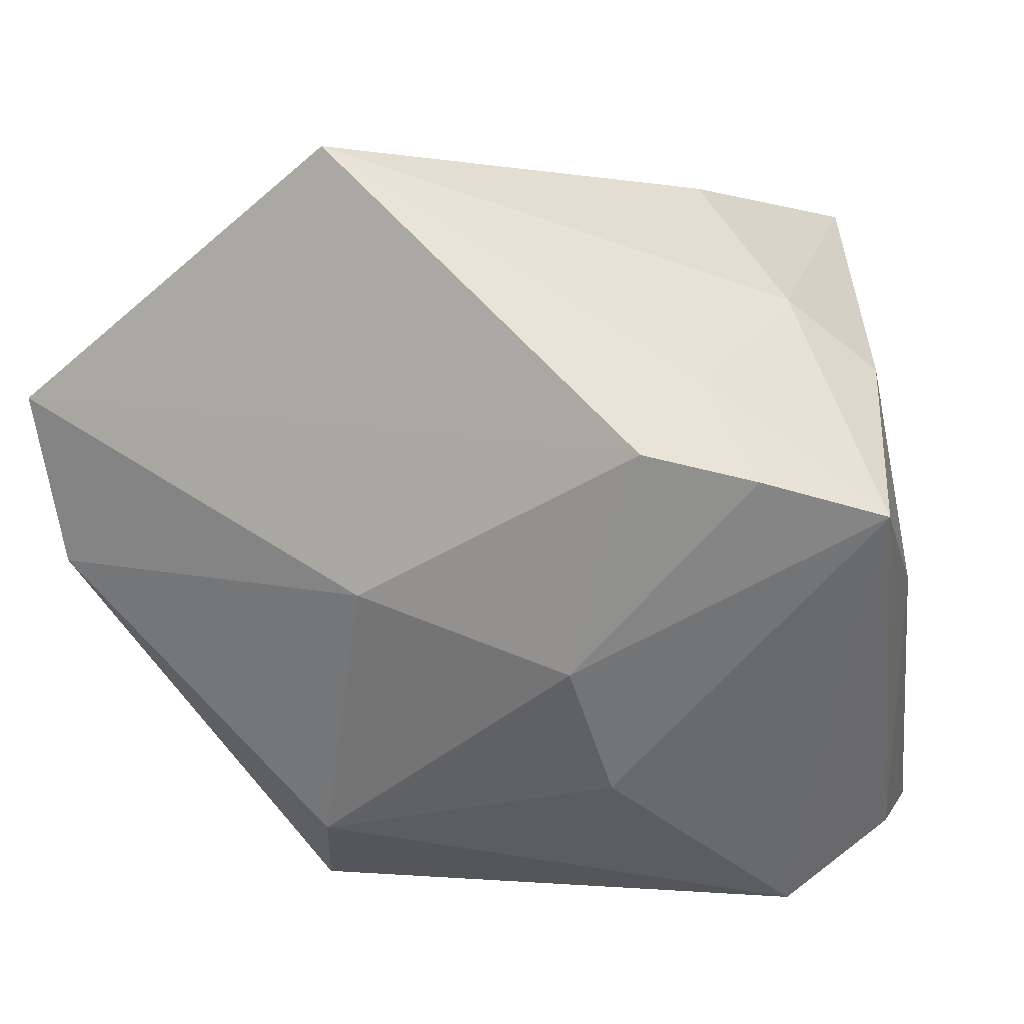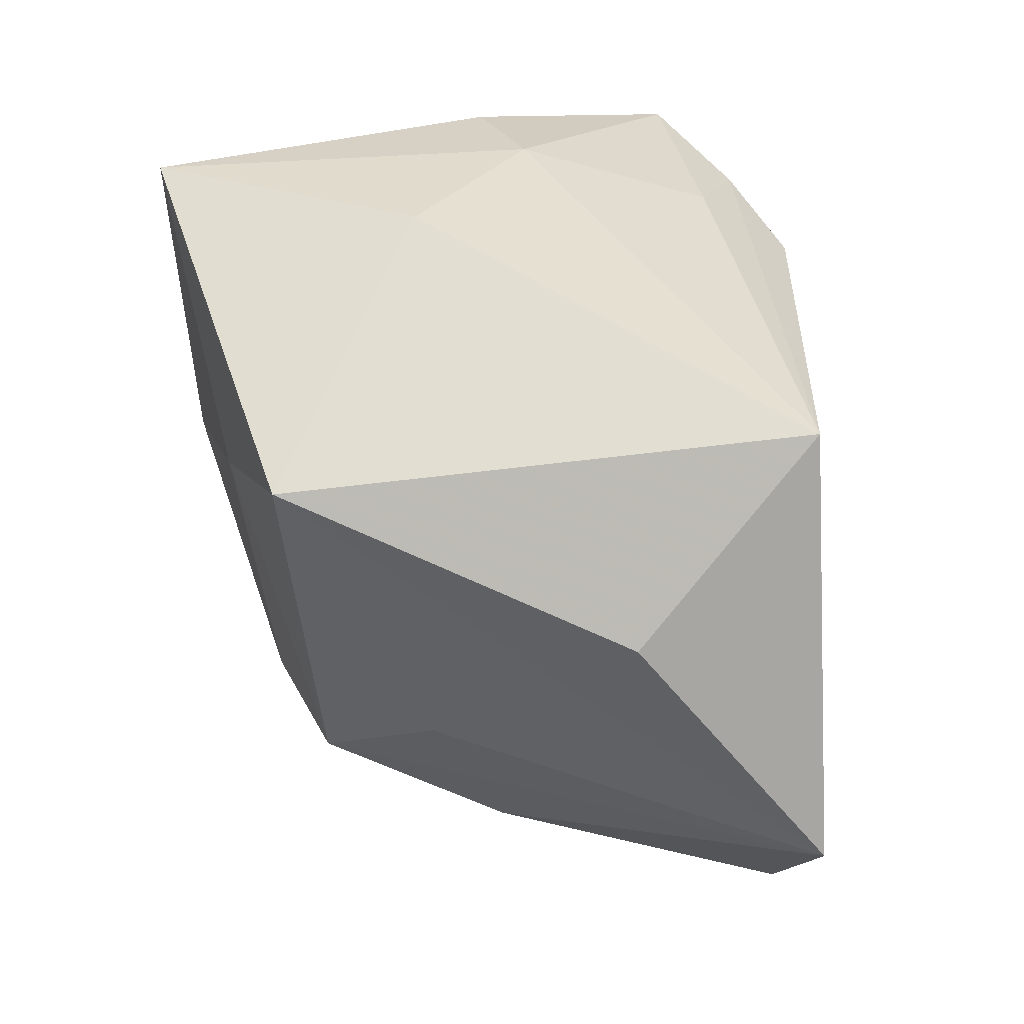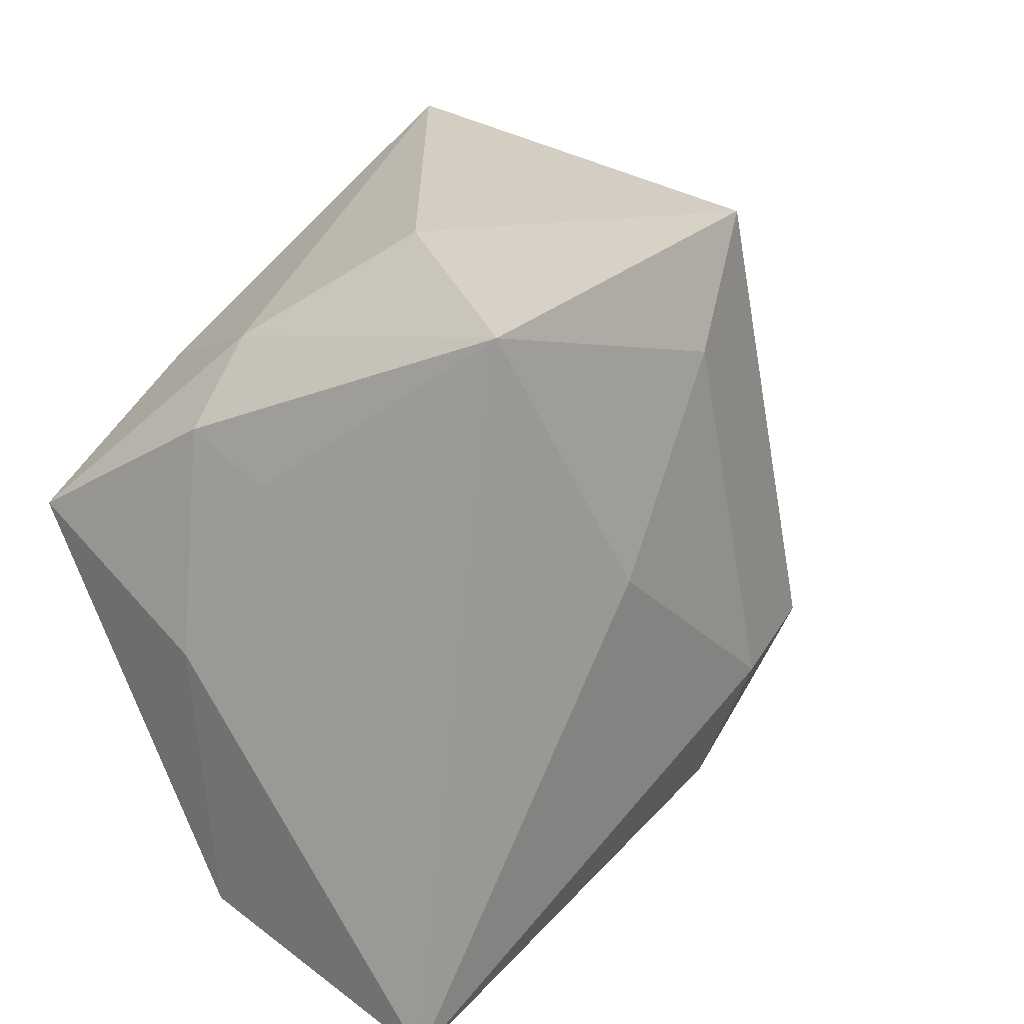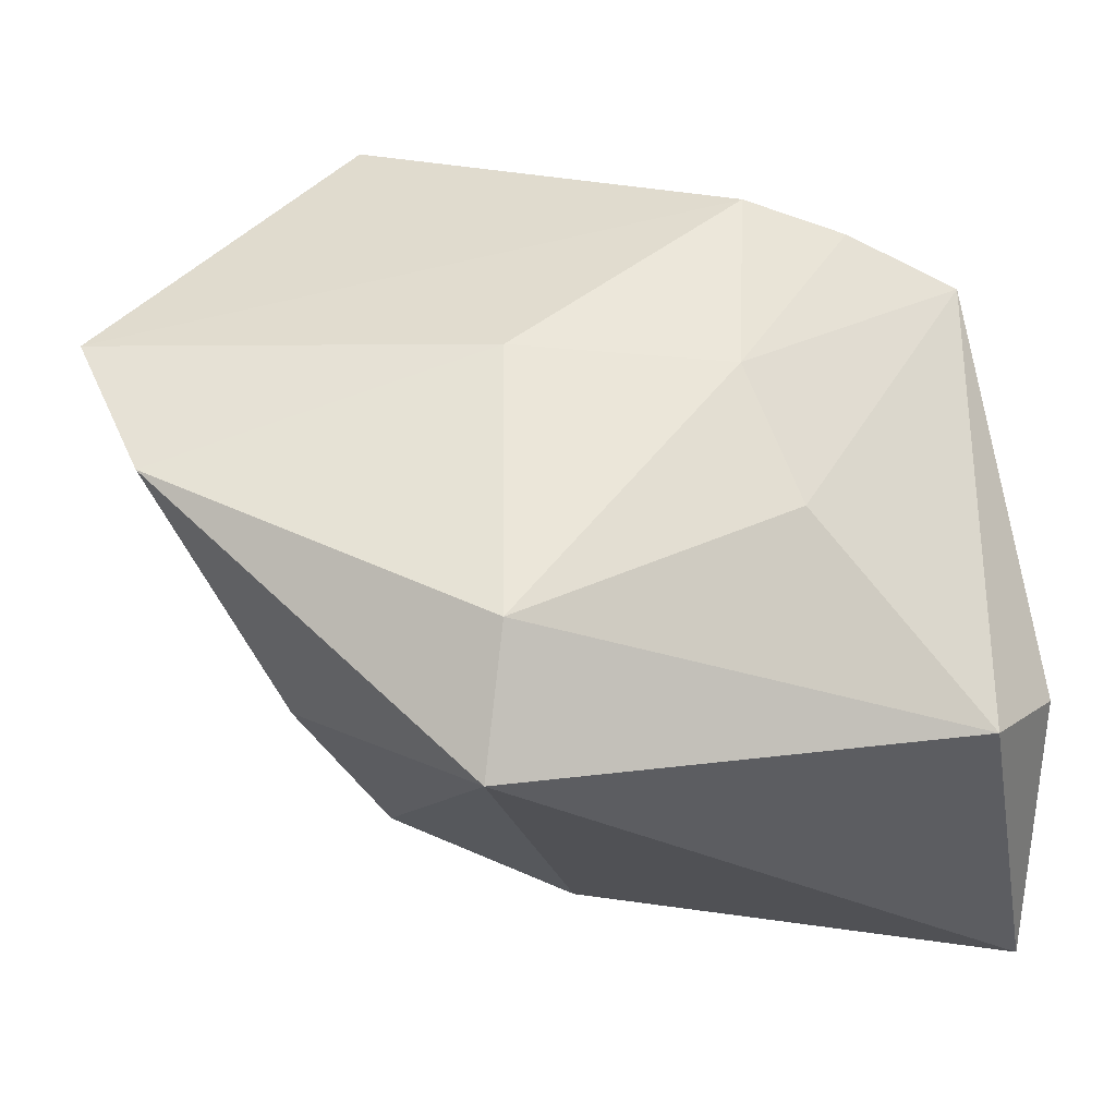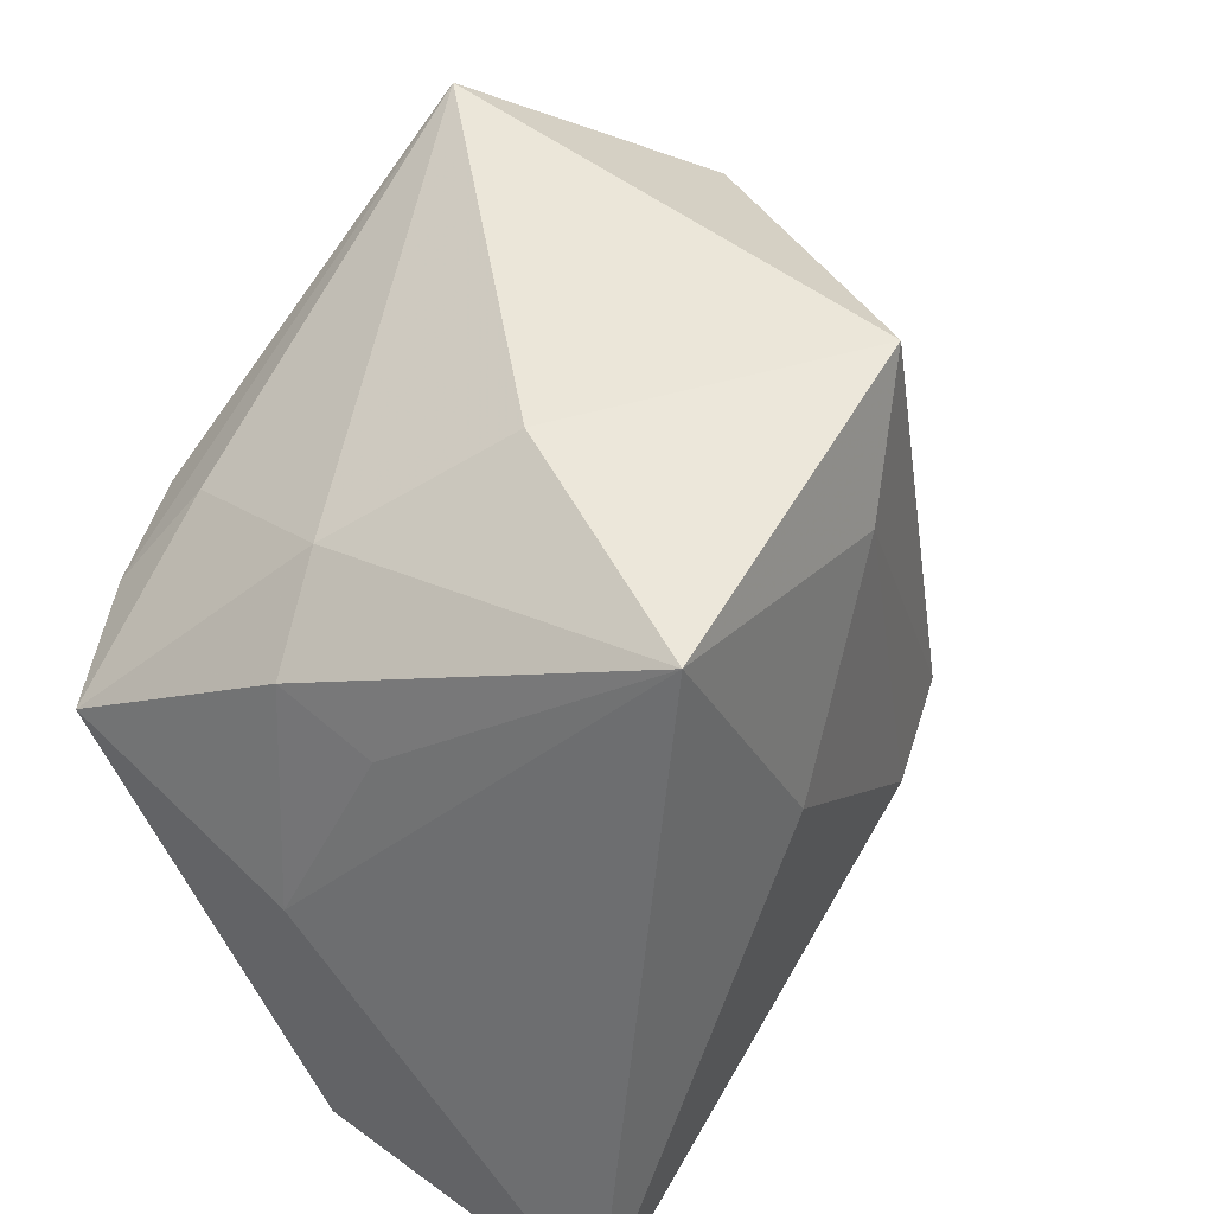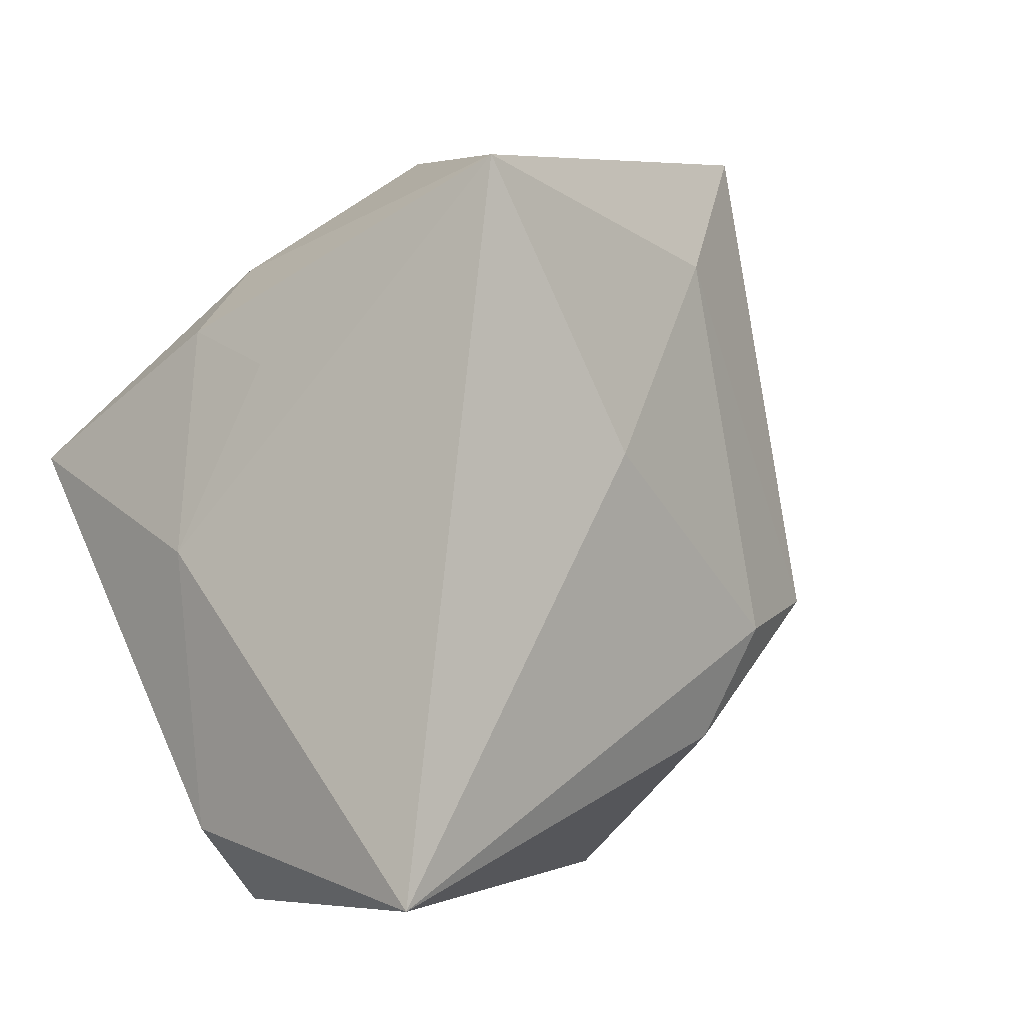
<metadata>
{"format":"obj","ext":"obj","renderer":"f3d","projection":"perspective","resolution":1024,"background":"white","views":[{"elev":9.4,"azim":17.5,"up":"+Y"},{"elev":69.0,"azim":-96.5,"up":"+Y"},{"elev":18.9,"azim":139.8,"up":"+Y"},{"elev":38.5,"azim":-16.1,"up":"+Z"},{"elev":40.6,"azim":130.7,"up":"+Y"},{"elev":-2.3,"azim":140.5,"up":"+Y"}]}
</metadata>
<code>
v -0.03193 -0.002373 0.01533
v 0.02213 0.008897 -0.005423
v -0.02168 0.02044 0.006043
v -0.03355 0.009399 0.01736
v -0.01302 -0.02082 0.01372
v -0.009937 0.02419 -0.01579
v 0.00785 -0.01601 0.01408
v 0.02298 0.0115 0.0008593
v -0.01084 0.02688 0.0186
v 0.01166 0.007921 0.0219
v -0.00708 -0.01573 -0.01655
v -0.02416 -0.007242 -0.002948
v 0.02245 -0.02492 -0.02169
v 0.01869 0.006078 0.01902
v 0.01599 0.02099 -0.02169
v 0.02537 -0.003304 -0.0006641
v -0.01047 -0.00839 -0.01816
v 0.02409 -0.02133 -0.001695
v 0.008913 0.02362 -0.004904
v 0.0263 0.003576 0.01478
v -0.007952 -0.002516 0.02043
v 0.01766 -0.02667 0.001742
v 0.006384 -0.007162 0.01937
v -0.0159 -0.02667 0.005984
v -0.004058 0.01612 -0.01897
v 0.01721 0.01639 0.003331
v -0.02077 0.004603 -0.007326
v 0.004902 0.002969 -0.02169
v 0.01433 0.01196 0.01598
v -0.01772 -0.006461 -0.01513
f 3 4 9
f 9 6 3
f 3 6 4
f 22 24 13
f 22 20 7
f 5 22 7
f 24 22 5
f 9 4 10
f 4 21 10
f 13 15 16
f 25 6 15
f 13 24 11
f 11 17 13
f 6 25 30
f 30 25 17
f 30 11 24
f 17 11 30
f 18 22 13
f 20 22 18
f 13 16 18
f 18 16 20
f 9 26 19
f 19 26 15
f 19 6 9
f 15 6 19
f 29 26 9
f 20 26 29
f 15 26 8
f 8 26 20
f 20 16 8
f 23 10 21
f 23 5 7
f 21 5 23
f 7 20 23
f 28 25 15
f 17 25 28
f 28 15 13
f 13 17 28
f 4 6 27
f 27 30 4
f 6 30 27
f 24 5 1
f 1 21 4
f 1 5 21
f 20 29 14
f 14 23 20
f 10 23 14
f 9 10 14
f 14 29 9
f 2 16 15
f 15 8 2
f 2 8 16
f 12 30 24
f 24 1 12
f 4 30 12
f 12 1 4

</code>
